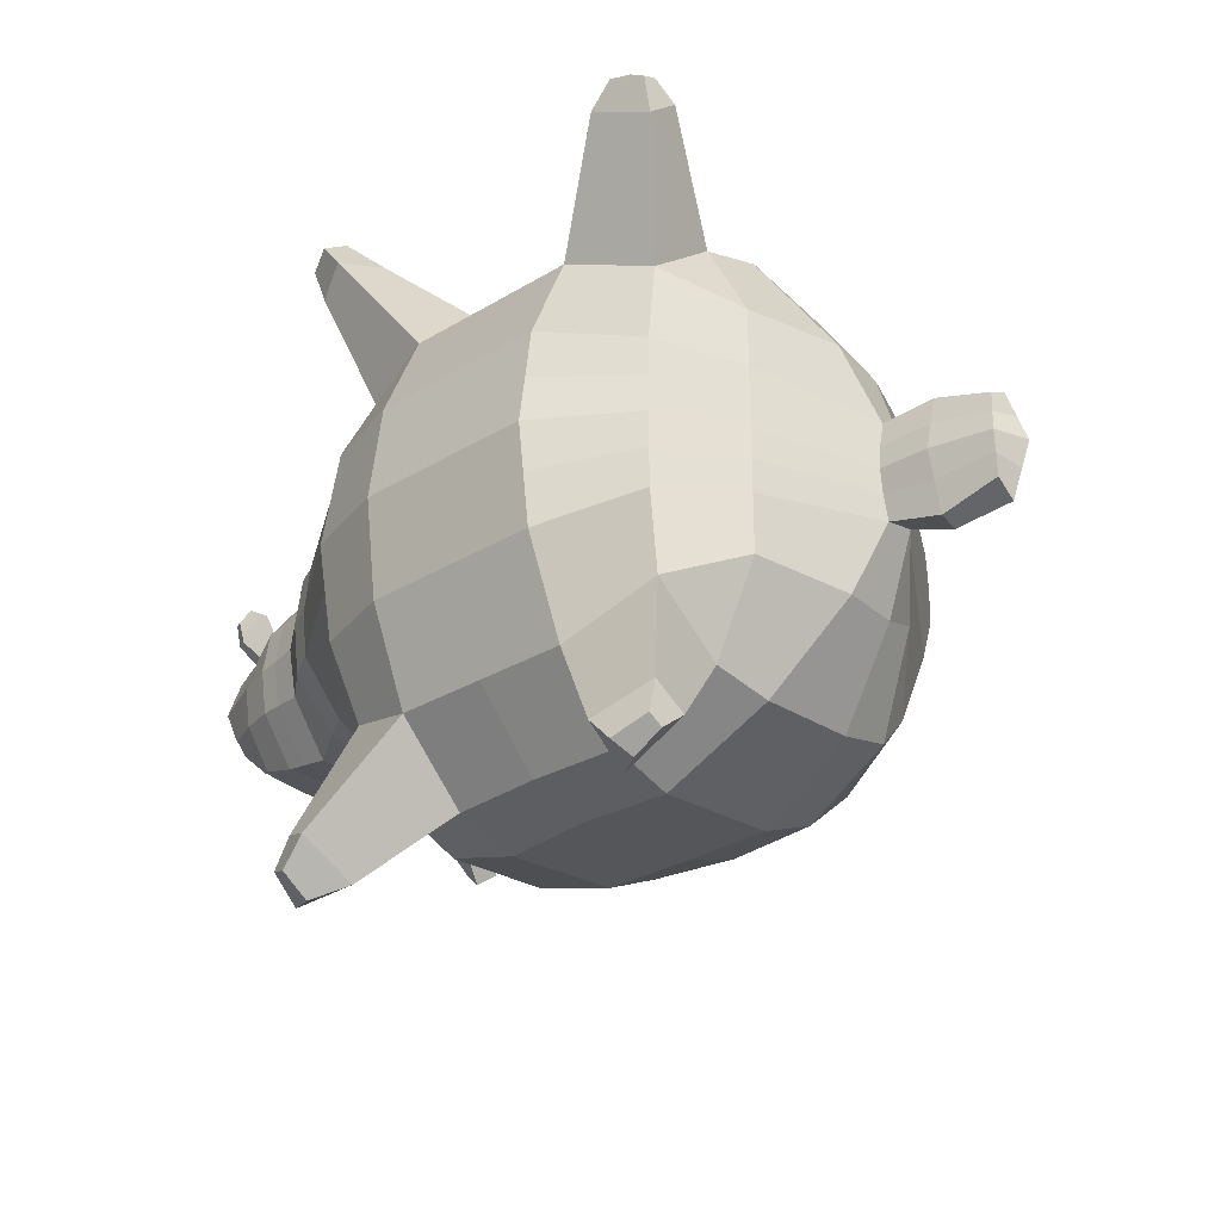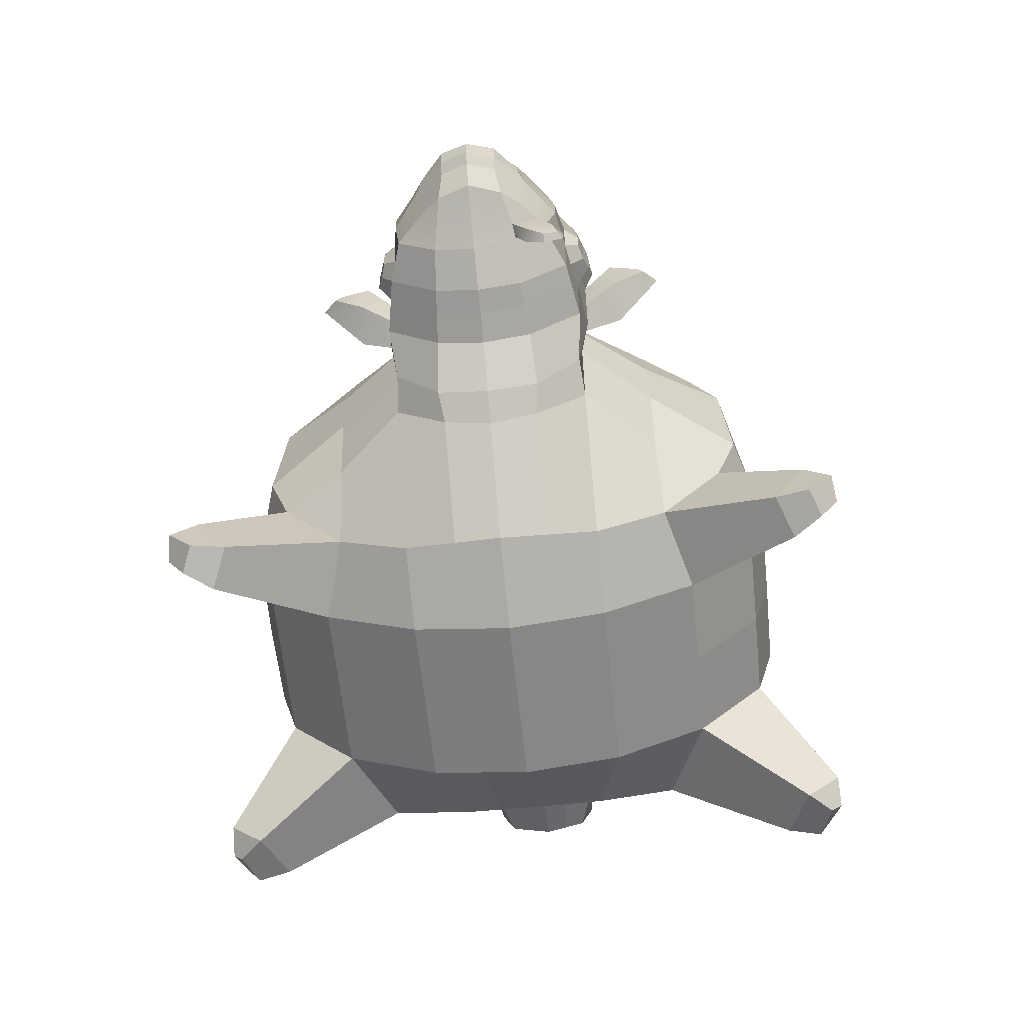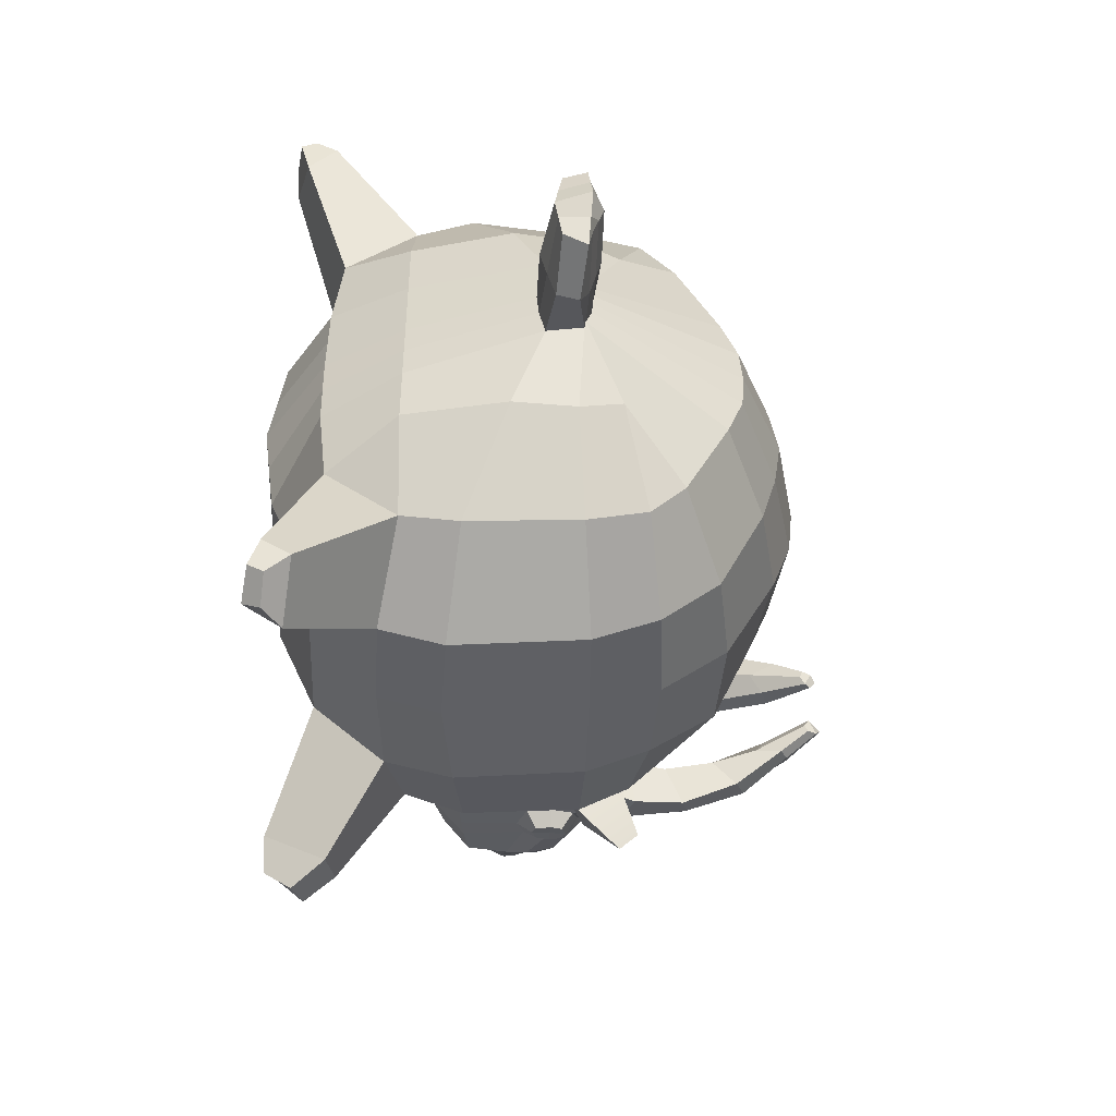
<metadata>
{"format":"obj","ext":"obj","renderer":"f3d","projection":"perspective","resolution":1024,"background":"white","views":[{"elev":-29.5,"azim":41.7,"up":"+Z"},{"elev":-61.1,"azim":-84.1,"up":"+Y"},{"elev":-45.9,"azim":88.1,"up":"+Z"}]}
</metadata>
<code>
g default
v -46.3 -47.47 46.54
v 50 -48.6 42.25
v -47.37 42.33 48.64
v 50 42.21 43.97
v -53.02 59.33 -1e-06
v 49.16 58.94 -1e-06
v 50 -51.39 -1e-06
v -50 -60.08 -1e-06
v -50 53.45 25.36
v 49.65 53.93 21.02
v 50 -51.06 20.46
v -47.7 -57.17 27.06
v -47.92 -12.51 69.39
v 52.69 -13.77 61.01
v 74.66 5.968 13.71
v 74.66 3.685 -1e-06
v -77.29 -0.8587 27.06
v 72.86 18.08 -1e-06
v 72.86 16.29 7.26
v 50.71 32.87 53.94
v -47.91 32.56 59.44
v -75.81 22.92 23.08
v -76.3 37.79 -1e-06
v -47.32 -28.55 63.58
v 50.54 -29.37 57.29
v 62.8 -30.04 17.48
v 62.8 -30.04 -1e-06
v -76.43 -41.26 -1e-06
v -75.88 -27.61 27.06
v 0 -53.2 52.75
v 0 -64.19 27.06
v 0 -67.85 -1e-06
v 0 76.46 -1e-06
v 0 69.91 27.06
v 0 56.15 52.75
v 0 38.22 66.8
v 0 -18.12 76.55
v 0 -34.94 71.51
v -25 -53.2 52.75
v -25 -64.19 27.06
v -25 -67.85 -1e-06
v -25 73.55 -1e-06
v -25 65.63 27.06
v -25 54.55 52.75
v -25 36.73 65.56
v -25 -15.17 76.55
v -25 -33.4 71.51
v 25 -67.85 -1e-06
v 25 -64.19 27.06
v 25 -53.2 52.75
v 25 -34.34 71.51
v 25 -17.06 76.55
v 25 36.71 66
v 25 52.37 52.75
v 25 64.72 27.06
v 24.96 70.79 -1e-06
v 64.86 26.14 29.68
v 68.99 -2.43 34.75
v 62.8 -30.04 33.7
v -60.62 26.63 44.3
v -63.33 -7.542 45.98
v -58.51 -27.75 45.88
v 86.37 19.75 -1e-06
v 86.37 16.56 13.03
v 88.16 8.213 16.23
v 88.16 4.029 -1e-06
v 102.3 19.75 -1e-06
v 102.3 16.83 8.896
v 103.4 9.293 11.62
v 104.4 7.31 -1e-06
v -76.83 13.86 27.06
v -63.65 11 45.95
v -47.98 19.02 67.08
v -25 19.59 73.47
v 0 19.57 73.47
v 25 19.1 73.47
v 51.37 16.67 58.04
v 67.26 14.66 34
v 73.9 15.88 11
v 87.41 14.2 17.16
v 102.9 15.74 15.16
v 108 16.74 -1e-06
v -132.5 9.257 13.81
v -134.3 12.78 -1e-06
v -141.3 3.002 -1e-06
v -132.3 4.673 14.5
v -141.6 -8.284 -1e-06
v -132.6 -2.179 15.26
v -137.3 -14.07 -1e-06
v -128.9 -9.388 13.85
v -121.3 -21.42 -1e-06
v -121.8 -11.34 19.68
v -121.3 -0.1349 23.13
v -121.3 5.983 23.13
v -121.3 14.12 21.19
v -121.3 22.36 -1e-06
v -104 -26.54 -1e-06
v -104 -13.94 26.11
v -104 2.618 26.11
v -104 19.72 23.42
v -104 28.6 -1e-06
v 50 -51.23 9.794
v 62.8 -30.04 8.368
v 74.66 4.296 6.565
v 88.16 5.926 7.771
v 103.9 8.259 5.561
v 105.6 16.26 7.257
v 102.3 18.35 4.259
v 86.37 18.2 6.239
v 72.86 17.86 3.475
v 49.3 58.16 10.06
v 24.97 68.83 12.95
v 0 75.07 12.95
v -25 71.19 12.95
v -51.5 58.01 12.14
v -75.77 36.87 13.42
v -104 28.6 12.46
v -121.3 22.36 11.03
v -133.4 12.4 10.08
v -138.9 5.31 7.501
v -138.5 -6.62 7.501
v -133.9 -12.93 8.789
v -121.8 -17.12 11.74
v -104 -24.45 12.46
v -77.2 -39.31 12.95
v -48.9 -58.69 12.95
v -25 -66.1 12.95
v 0 -66.1 12.95
v 25 -66.1 12.95
v -84.59 -37.11 -1e-06
v -84.59 -35.19 14.06
v -84.59 -21.93 26.29
v -84.59 2.577 29.47
v -84.59 17.66 29.47
v -84.68 28.38 29.47
v -84.59 32.02 14.06
v -84.59 32.01 -1e-06
v -87.3 51.27 30.77
v -84.93 46.2 19.92
v -101.4 48.42 15.52
v -101.4 51.97 22.35
v -84.02 67.08 25.84
v -83.51 60.17 18.28
v -95.4 63.46 13.03
v -95.4 68.4 18.46
v -78.34 80.21 17.69
v -80.97 72.92 15.38
v -88.29 78.55 10.54
v -87.31 82.6 13.69
v -75.41 88.31 12.03
v -75.46 87.44 9.893
v -77.92 90.64 7.788
v -78.12 92.27 9.924
v -110.5 -25.24 -1e-06
v -110.5 -23.32 11.92
v -110.5 -13.3 24.99
v -109.1 4.726 24.99
v -111.2 11.89 24.99
v -109 18.74 24.99
v -110.5 27.47 11.92
v -110.5 27.47 -1e-06
v -95.74 30.05 -1e-06
v -95.74 30.05 9.63
v -94.35 47.41 13.47
v -89.96 61.96 12.47
v -83.08 76.48 10.07
v -75.88 88.75 7.411
v -76.79 90.93 11.79
v -81.92 82.24 17.05
v -89.96 69.58 24.39
v -94.35 52.92 27.85
v -96.79 18.29 27.54
v -95.66 12.99 27.54
v -96.44 5.523 27.54
v -95.73 -14.68 27.54
v -95.74 -25.9 13.14
v -95.74 -28.6 -1e-06
v -103.5 7.239 29.86
v -103.6 12.37 29.86
v -108 12.55 28.75
v -107.3 8.701 28.75
v -104 17.39 29.86
v -107.4 15.59 28.75
v -100 16.05 31.29
v -99.21 12.99 31.29
v -99.99 8.309 31.29
v -141.3 2.999 7.501
v -134.8 2.677 13.38
v -141 -3.862 7.501
v -135 -0.8034 13.79
v -144.3 0.5591 0
v -144.1 -5.68 0
v -86.48 35.33 32.03
v -83.39 36.04 17.9
v -95.58 35.99 11.38
v -104.7 34.38 14.47
v -104.6 33.04 22.97
v -96.49 32.16 29.78
v 50.28 -64.91 88.85
v 52.61 -59.96 92.23
v 60 -63.39 85.33
v 59.84 -59.21 87.4
v 44.12 -64.76 82.34
v 59.54 -60.86 76.16
v 60.84 -53.08 82.45
v 45.58 -55.08 91.98
v -57.34 -61.59 86.36
v -50.52 -64.86 89.15
v -50.25 -57.21 94.3
v -57.16 -54.31 93.33
v -54.84 -59.73 77.12
v -44.56 -64.96 81.53
v -44.56 -48.37 89.02
v -55.36 -46.09 86.27
v -83.68 32.04 51.61
v -82.12 37.34 47.63
v -86.95 34.92 46.06
v -87.38 31.69 47.65
v -78.1 17.55 39.28
v -75.86 31.52 32.58
v -88.38 34.92 37.57
v -88.63 21.87 38.83
v -46.3 -47.47 -46.54
v 50 -48.6 -42.25
v -47.37 42.33 -48.64
v 50 42.21 -43.97
v -50 53.45 -25.36
v 49.65 53.93 -21.02
v 50 -51.06 -20.46
v -47.7 -57.17 -27.06
v -47.92 -12.51 -69.39
v 52.69 -13.77 -61.01
v 74.66 5.968 -13.71
v -77.29 -0.8587 -27.06
v 72.86 16.29 -7.26
v 50.71 32.87 -53.94
v -47.91 32.56 -59.44
v -75.81 22.92 -23.08
v -47.32 -28.55 -63.58
v 50.54 -29.37 -57.29
v 62.8 -30.04 -17.48
v -75.88 -27.61 -27.06
v 0 -53.2 -52.75
v 0 -64.19 -27.06
v 0 69.91 -27.06
v 0 56.15 -52.75
v 0 38.22 -66.8
v 0 -18.12 -76.55
v 0 -34.94 -71.51
v -25 -53.2 -52.75
v -25 -64.19 -27.06
v -25 65.63 -27.06
v -25 54.55 -52.75
v -25 36.73 -65.56
v -25 -15.17 -76.55
v -25 -33.4 -71.51
v 25 -64.19 -27.06
v 25 -53.2 -52.75
v 25 -34.34 -71.51
v 25 -17.06 -76.55
v 25 36.71 -66
v 25 52.37 -52.75
v 25 64.72 -27.06
v 64.86 26.14 -29.68
v 68.99 -2.43 -34.75
v 62.8 -30.04 -33.7
v -60.62 26.63 -44.3
v -63.33 -7.542 -45.98
v -58.51 -27.75 -45.88
v 86.37 16.56 -13.03
v 88.16 8.213 -16.23
v 102.3 16.83 -8.896
v 103.4 9.293 -11.62
v -76.83 13.86 -27.06
v -63.65 11 -45.95
v -47.98 19.02 -67.08
v -25 19.59 -73.47
v 0 19.57 -73.47
v 25 19.1 -73.47
v 51.37 16.67 -58.04
v 67.26 14.66 -34
v 73.9 15.88 -11
v 87.41 14.2 -17.16
v 102.9 15.74 -15.16
v -132.5 9.257 -13.81
v -132.3 4.673 -14.5
v -132.6 -2.179 -15.26
v -128.9 -9.388 -13.85
v -121.3 -11.89 -21.67
v -121.3 -0.1349 -23.13
v -121.3 5.983 -23.13
v -121.3 14.12 -21.19
v -104 -13.94 -26.11
v -104 2.618 -26.11
v -104 20.7 -23.42
v 50 -51.23 -9.794
v 62.8 -30.04 -8.368
v 74.66 4.296 -6.565
v 88.16 5.926 -7.771
v 103.9 8.259 -5.561
v 105.6 16.26 -7.257
v 102.3 18.35 -4.259
v 86.37 18.2 -6.239
v 72.86 17.86 -3.475
v 49.3 58.16 -10.06
v 24.97 68.83 -12.95
v 0 75.07 -12.95
v -25 71.19 -12.95
v -51.5 58.01 -12.14
v -75.77 36.87 -13.42
v -104 28.6 -12.46
v -121.3 22.36 -11.03
v -133.4 12.4 -10.08
v -138.9 5.31 -7.501
v -138.5 -6.62 -7.501
v -133.9 -12.93 -8.789
v -121.3 -19.62 -11.03
v -104 -24.45 -12.46
v -77.2 -39.31 -12.95
v -48.9 -58.69 -12.95
v -25 -66.1 -12.95
v 0 -66.1 -12.95
v 25 -66.1 -12.95
v -84.59 -35.19 -14.06
v -84.59 -21.93 -26.29
v -84.59 2.577 -29.47
v -84.59 17.66 -29.47
v -84.68 28.38 -29.47
v -84.59 32.02 -14.06
v -87.3 51.27 -30.77
v -84.93 46.2 -19.92
v -101.4 48.42 -15.52
v -101.4 51.97 -22.35
v -84.02 67.08 -25.84
v -83.51 60.17 -18.28
v -95.4 63.46 -13.03
v -95.4 68.4 -18.46
v -78.34 80.21 -17.69
v -80.97 72.92 -15.38
v -88.29 78.55 -10.54
v -87.31 82.6 -13.69
v -75.41 88.31 -12.03
v -75.46 87.44 -9.893
v -77.92 90.64 -7.788
v -78.12 92.27 -9.924
v -110.5 -23.32 -11.92
v -110.5 -13.3 -24.99
v -109.1 4.726 -24.99
v -111.2 11.89 -24.99
v -109 18.74 -24.99
v -110.5 27.47 -11.92
v -95.74 30.05 -9.63
v -94.35 47.41 -13.47
v -89.96 61.96 -12.47
v -83.08 76.48 -10.07
v -75.88 88.75 -7.411
v -76.79 90.93 -11.79
v -81.92 82.24 -17.05
v -89.96 69.58 -24.39
v -94.35 52.92 -27.85
v -96.79 19.27 -27.54
v -95.66 12.99 -27.54
v -96.44 5.523 -27.54
v -95.73 -14.68 -27.54
v -95.74 -25.9 -13.14
v -103.5 7.239 -29.86
v -103.6 12.37 -29.86
v -108 12.55 -28.75
v -107.3 8.701 -28.75
v -104 17.39 -29.86
v -107.4 15.59 -28.75
v -100 16.05 -31.29
v -99.21 12.99 -31.29
v -99.99 8.309 -31.29
v -141.3 2.999 -7.501
v -134.8 2.677 -13.38
v -141 -3.862 -7.501
v -135 -0.8034 -13.79
v -87.39 37.14 -30.56
v -84.67 35.27 -18.26
v -95.4 34.09 -12.65
v -103.4 33.24 -15.6
v -103.3 33.58 -23.16
v -96.19 34.01 -29.18
v 50.28 -64.91 -88.85
v 52.61 -59.96 -92.23
v 60 -63.39 -85.33
v 59.84 -59.21 -87.4
v 44.12 -64.76 -82.34
v 59.54 -60.86 -76.16
v 60.84 -53.08 -82.45
v 45.58 -55.08 -91.98
v -57.34 -61.59 -86.36
v -50.52 -64.86 -89.15
v -50.25 -57.21 -94.3
v -57.16 -54.31 -93.33
v -54.84 -59.73 -77.12
v -44.56 -64.96 -81.53
v -44.56 -48.37 -89.02
v -55.36 -46.09 -86.27
v -83.68 32.04 -51.61
v -82.12 37.34 -47.63
v -86.95 34.92 -46.06
v -87.38 31.69 -47.65
v -78.1 17.55 -39.28
v -75.86 31.52 -32.58
v -88.38 34.92 -37.57
v -88.63 21.87 -38.83
v -127 -18.82 0
v -125.2 -15.35 11.14
v -124.2 -10.68 18.16
v -125.3 -0.8587 20.34
v -125.2 5.519 20.07
v -125.3 12.39 18.58
v -125.6 18.83 10.69
v -125.9 18.97 0
v -125.6 18.83 -10.69
v -125.3 12.39 -18.58
v -125.2 5.519 -20.07
v -125.3 -0.8587 -20.34
v -124 -11 -18.9
v -125.7 -17.25 -10.24
v -124.6 -23.53 19.73
v -123.7 -20.94 23.54
v -122.4 -24.67 19.75
v -121.8 -21.38 24.86
v -125.8 -21.13 14.8
v -122.4 -22.62 14.42
v -121.2 -16.04 25.08
v -124 -15.77 22.38
g pCube6
f 36 75 76 53
f 112 113 34 55
f 107 108 68 81
f 31 128 129 49
f 34 35 54 55
f 57 78 79 19
f 30 31 49 50
f 21 60 72 73
f 37 38 51 52
f 58 59 26 15
f 15 26 103 104
f 61 62 24 13
f 10 19 110 111
f 4 57 19 10
f 35 36 53 54
f 3 60 21
f 115 116 22 9
f 38 30 50 51
f 2 11 26 59
f 102 103 26 11
f 29 125 126 12
f 24 62 1
f 39 40 31 30
f 40 127 128 31
f 113 114 43 34
f 43 44 35 34
f 44 45 36 35
f 45 74 75 36
f 46 47 38 37
f 47 39 30 38
f 12 40 39 1
f 126 127 40 12
f 9 43 114 115
f 3 44 43 9
f 21 45 44 3
f 73 74 45 21
f 24 47 46 13
f 207 208 209 210
f 49 129 102 11
f 50 49 11 2
f 200 199 201 202
f 51 25 14 52
f 53 76 77 20
f 54 53 20 4
f 55 54 4 10
f 111 112 55 10
f 20 57 4
f 77 78 57 20
f 25 59 58 14
f 2 59 25
f 9 22 60 3
f 71 72 60 22
f 29 62 61 17
f 1 62 29 12
f 109 110 19 64
f 19 79 80 64
f 15 104 105 65
f 108 109 64 68
f 64 80 81 68
f 65 105 106 69
f 61 72 71 17
f 73 72 61 13
f 13 46 74 73
f 75 74 46 37
f 76 75 37 52
f 77 76 52 14
f 14 58 78 77
f 79 78 58 15
f 80 79 15 65
f 81 80 65 69
f 106 107 81 69
f 83 119 120 86
f 188 187 189 190
f 121 122 90 88
f 414 415 119 83
f 413 414 83 86
f 412 413 86 88
f 122 410 411 90
f 90 411 412 88
f 123 155 156 92
f 92 156 157 93
f 157 158 94 93
f 158 159 95 94
f 159 160 118 95
f 175 176 131 132
f 174 175 132 133
f 133 134 173 174
f 134 135 172 173
f 150 151 167 168
f 27 103 102 7
f 103 27 16 104
f 105 104 16 66
f 106 105 66 70
f 82 107 106 70
f 67 108 107 82
f 63 109 108 67
f 18 110 109 63
f 111 110 18 6
f 56 112 111 6
f 33 113 112 56
f 42 114 113 33
f 115 114 42 5
f 5 23 116 115
f 162 163 136 137
f 118 160 161 96
f 119 415 416 84
f 120 119 84 85
f 189 187 191 192
f 87 89 122 121
f 409 410 122 89
f 154 155 123 91
f 130 131 176 177
f 126 125 28 8
f 8 41 127 126
f 128 127 41 32
f 129 128 32 48
f 102 129 48 7
f 28 125 131 130
f 132 131 125 29
f 132 29 17 133
f 17 71 134 133
f 215 216 217 218
f 22 116 136 135
f 137 136 116 23
f 193 194 139 138
f 194 195 164 139
f 196 197 141 140
f 171 198 193 138
f 138 139 143 142
f 139 164 165 143
f 140 141 145 144
f 170 171 138 142
f 142 143 147 146
f 143 165 166 147
f 144 145 149 148
f 169 170 142 146
f 146 147 151 150
f 147 166 167 151
f 148 149 153 152
f 168 169 146 150
f 97 124 155 154
f 156 155 124 98
f 156 98 99 157
f 178 179 180 181
f 179 182 183 180
f 100 117 160 159
f 161 160 117 101
f 117 163 162 101
f 164 195 196 140
f 165 164 140 144
f 166 165 144 148
f 167 166 148 152
f 168 167 152 153
f 149 169 168 153
f 145 170 169 149
f 141 171 170 145
f 197 198 171 141
f 185 184 182 179
f 186 185 179 178
f 98 175 174 99
f 124 176 175 98
f 177 176 124 97
f 158 157 181 180
f 157 99 178 181
f 100 159 183 182
f 159 158 180 183
f 173 172 184 185
f 172 100 182 184
f 174 173 185 186
f 99 174 186 178
f 86 120 187 188
f 121 88 190 189
f 88 86 188 190
f 120 85 191 187
f 85 87 192 191
f 87 121 189 192
f 135 136 194 193
f 136 163 195 194
f 196 195 163 117
f 117 100 197 196
f 100 172 198 197
f 193 198 172 135
f 206 203 199 200
f 203 204 201 199
f 204 205 202 201
f 205 206 200 202
f 50 2 204 203
f 2 25 205 204
f 25 51 206 205
f 51 50 203 206
f 211 212 208 207
f 212 213 209 208
f 213 214 210 209
f 214 211 207 210
f 1 39 212 211
f 39 47 213 212
f 47 24 214 213
f 24 1 211 214
f 219 220 216 215
f 220 221 217 216
f 221 222 218 217
f 222 219 215 218
f 71 22 220 219
f 22 135 221 220
f 135 134 222 221
f 134 71 219 222
f 247 261 279 278
f 306 263 245 307
f 301 284 272 302
f 244 257 323 322
f 245 263 262 246
f 264 235 282 281
f 243 258 257 244
f 237 276 275 267
f 248 260 259 249
f 265 233 241 266
f 233 298 297 241
f 268 231 239 269
f 228 305 304 235
f 226 228 235 264
f 246 262 261 247
f 225 237 267
f 309 227 238 310
f 249 259 258 243
f 224 266 241 229
f 296 229 241 297
f 242 230 320 319
f 239 223 269
f 250 243 244 251
f 251 244 322 321
f 307 245 252 308
f 252 245 246 253
f 253 246 247 254
f 254 247 278 277
f 255 248 249 256
f 256 249 243 250
f 230 223 250 251
f 320 230 251 321
f 227 309 308 252
f 225 227 252 253
f 237 225 253 254
f 276 237 254 277
f 239 231 255 256
f 393 396 395 394
f 257 229 296 323
f 258 224 229 257
f 386 388 387 385
f 259 260 232 240
f 261 236 280 279
f 262 226 236 261
f 263 228 226 262
f 305 228 263 306
f 236 226 264
f 280 236 264 281
f 240 232 265 266
f 224 240 266
f 227 225 267 238
f 274 238 267 275
f 242 234 268 269
f 223 230 242 269
f 303 270 235 304
f 235 270 283 282
f 233 271 299 298
f 302 272 270 303
f 270 272 284 283
f 271 273 300 299
f 268 234 274 275
f 276 231 268 275
f 231 276 277 255
f 278 248 255 277
f 279 260 248 278
f 280 232 260 279
f 232 280 281 265
f 282 233 265 281
f 283 271 233 282
f 284 273 271 283
f 300 273 284 301
f 285 286 314 313
f 376 378 377 375
f 315 287 288 316
f 417 418 285 313
f 418 419 286 285
f 419 420 287 286
f 316 288 421 422
f 288 287 420 421
f 317 289 347 346
f 289 290 348 347
f 348 290 291 349
f 349 291 292 350
f 350 292 312 351
f 364 325 324 365
f 363 326 325 364
f 326 363 362 327
f 327 362 361 328
f 342 357 356 343
f 27 7 296 297
f 297 298 16 27
f 299 66 16 298
f 300 70 66 299
f 82 70 300 301
f 67 82 301 302
f 63 67 302 303
f 18 63 303 304
f 305 6 18 304
f 56 6 305 306
f 33 56 306 307
f 42 33 307 308
f 309 5 42 308
f 5 309 310 23
f 162 137 329 352
f 312 96 161 351
f 313 84 416 417
f 314 85 84 313
f 377 192 191 375
f 87 315 316 89
f 422 409 89 316
f 154 91 317 346
f 130 177 365 324
f 320 8 28 319
f 8 320 321 41
f 322 32 41 321
f 323 48 32 322
f 296 7 48 323
f 28 130 324 319
f 325 242 319 324
f 325 326 234 242
f 234 326 327 274
f 401 404 403 402
f 238 328 329 310
f 137 23 310 329
f 379 330 331 380
f 380 331 353 381
f 382 332 333 383
f 360 330 379 384
f 330 334 335 331
f 331 335 354 353
f 332 336 337 333
f 359 334 330 360
f 334 338 339 335
f 335 339 355 354
f 336 340 341 337
f 358 338 334 359
f 338 342 343 339
f 339 343 356 355
f 340 344 345 341
f 357 342 338 358
f 97 154 346 318
f 347 293 318 346
f 347 348 294 293
f 366 369 368 367
f 367 368 371 370
f 295 350 351 311
f 161 101 311 351
f 311 101 162 352
f 353 332 382 381
f 354 336 332 353
f 355 340 336 354
f 356 344 340 355
f 357 345 344 356
f 341 345 357 358
f 337 341 358 359
f 333 337 359 360
f 383 333 360 384
f 373 367 370 372
f 374 366 367 373
f 293 294 363 364
f 318 293 364 365
f 177 97 318 365
f 349 368 369 348
f 348 369 366 294
f 295 370 371 350
f 350 371 368 349
f 362 373 372 361
f 361 372 370 295
f 363 374 373 362
f 294 366 374 363
f 286 376 375 314
f 315 377 378 287
f 287 378 376 286
f 314 375 191 85
f 85 191 192 87
f 87 192 377 315
f 328 379 380 329
f 329 380 381 352
f 382 311 352 381
f 311 382 383 295
f 295 383 384 361
f 379 328 361 384
f 392 386 385 389
f 389 385 387 390
f 390 387 388 391
f 391 388 386 392
f 258 389 390 224
f 224 390 391 240
f 240 391 392 259
f 259 392 389 258
f 397 393 394 398
f 398 394 395 399
f 399 395 396 400
f 400 396 393 397
f 223 397 398 250
f 250 398 399 256
f 256 399 400 239
f 239 400 397 223
f 405 401 402 406
f 406 402 403 407
f 407 403 404 408
f 408 404 401 405
f 274 405 406 238
f 238 406 407 328
f 328 407 408 327
f 327 408 405 274
f 91 123 410 409
f 424 423 425 426
f 412 411 92 93
f 93 94 413 412
f 94 95 414 413
f 95 118 415 414
f 416 415 118 96
f 417 416 96 312
f 292 418 417 312
f 291 419 418 292
f 290 420 419 291
f 421 420 290 289
f 422 421 289 317
f 91 409 422 317
f 430 427 423 424
f 427 428 425 423
f 428 429 426 425
f 429 430 424 426
f 410 123 428 427
f 123 92 429 428
f 92 411 430 429
f 411 410 427 430

</code>
